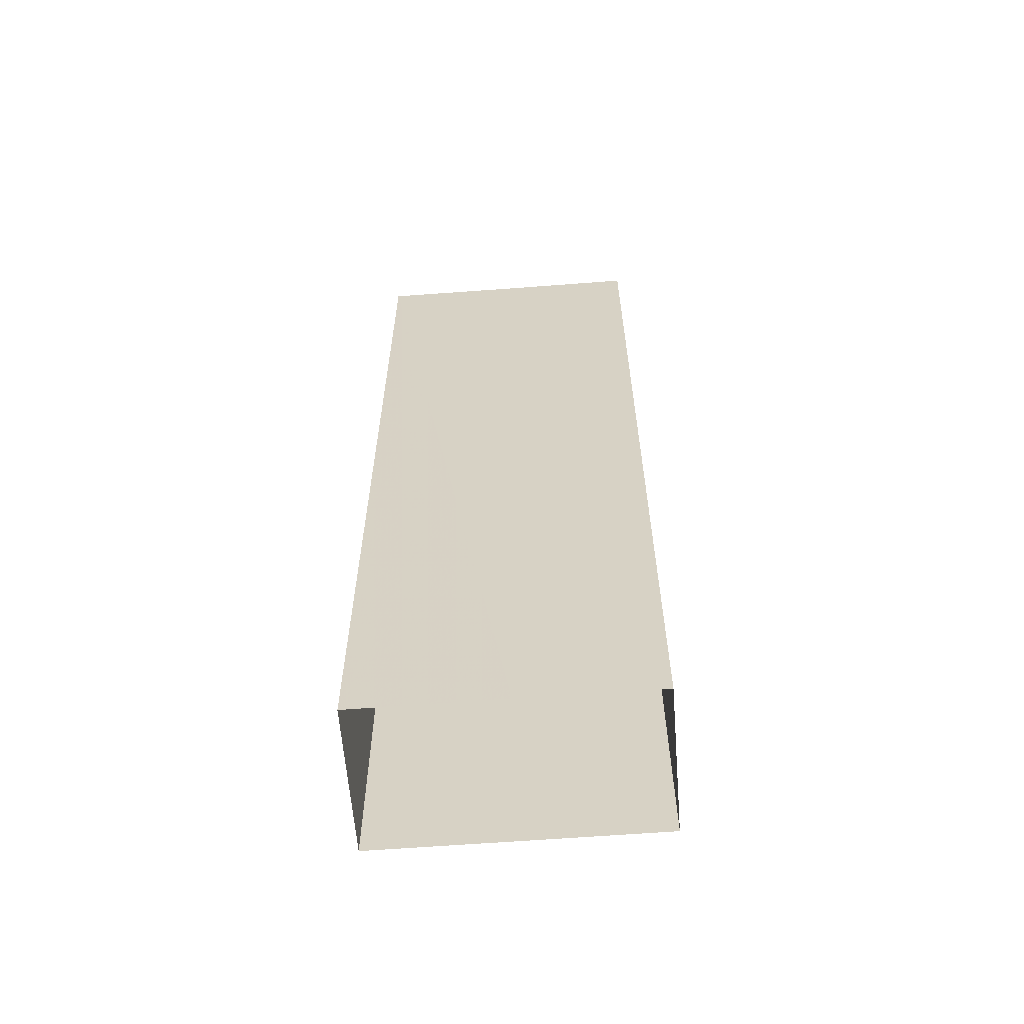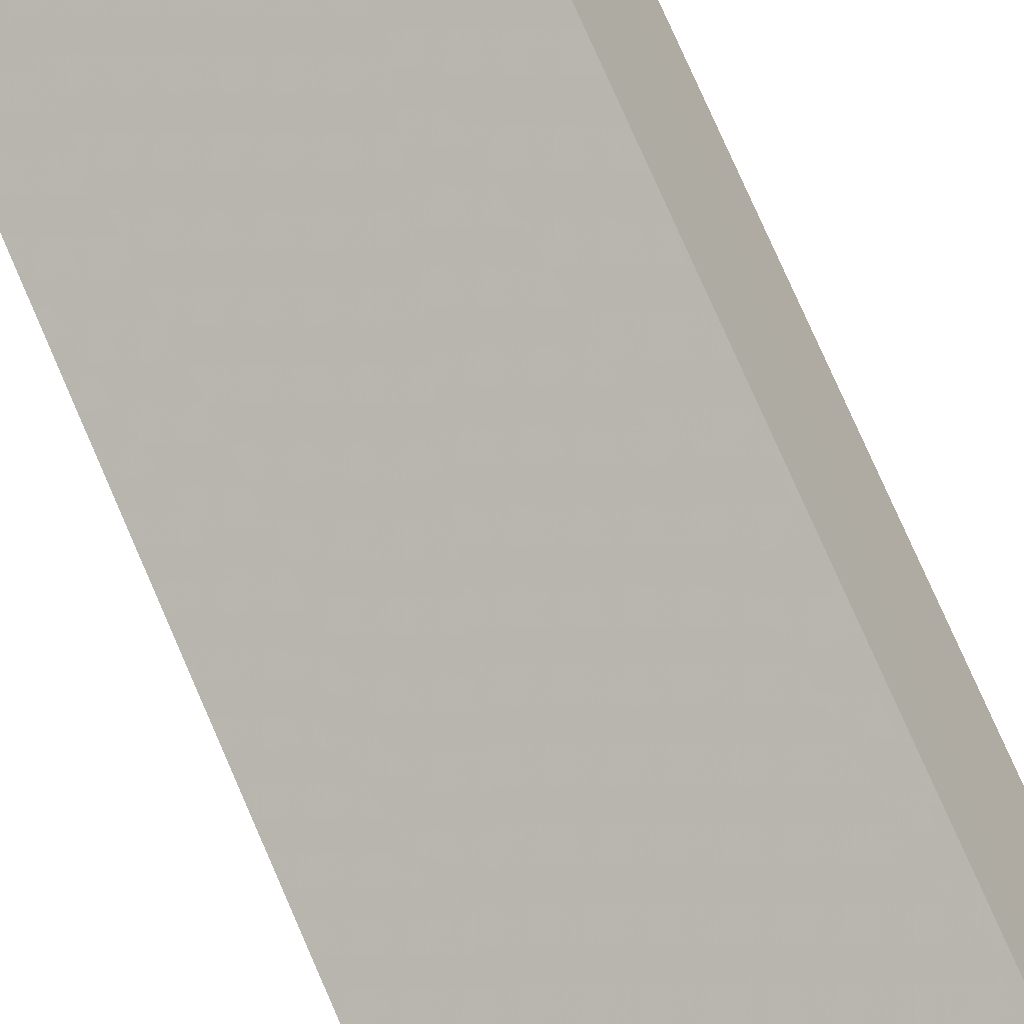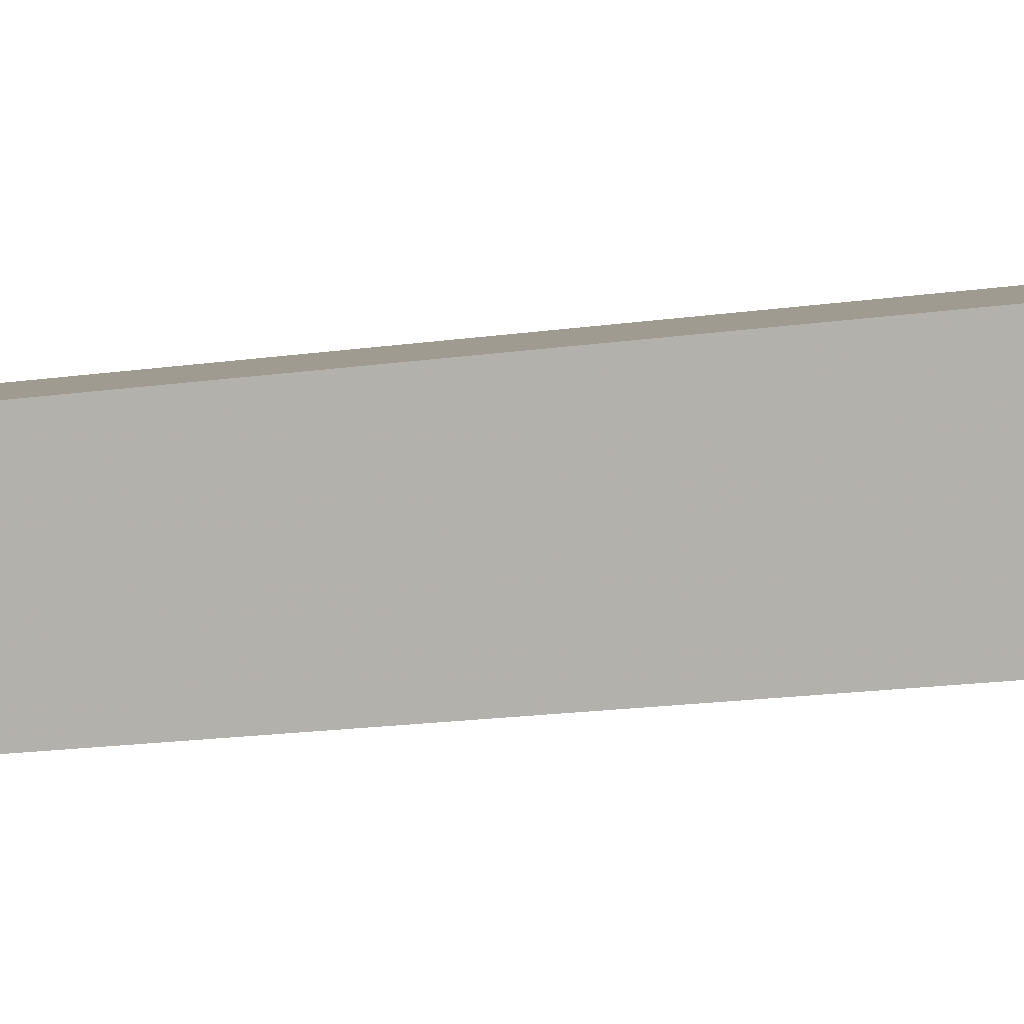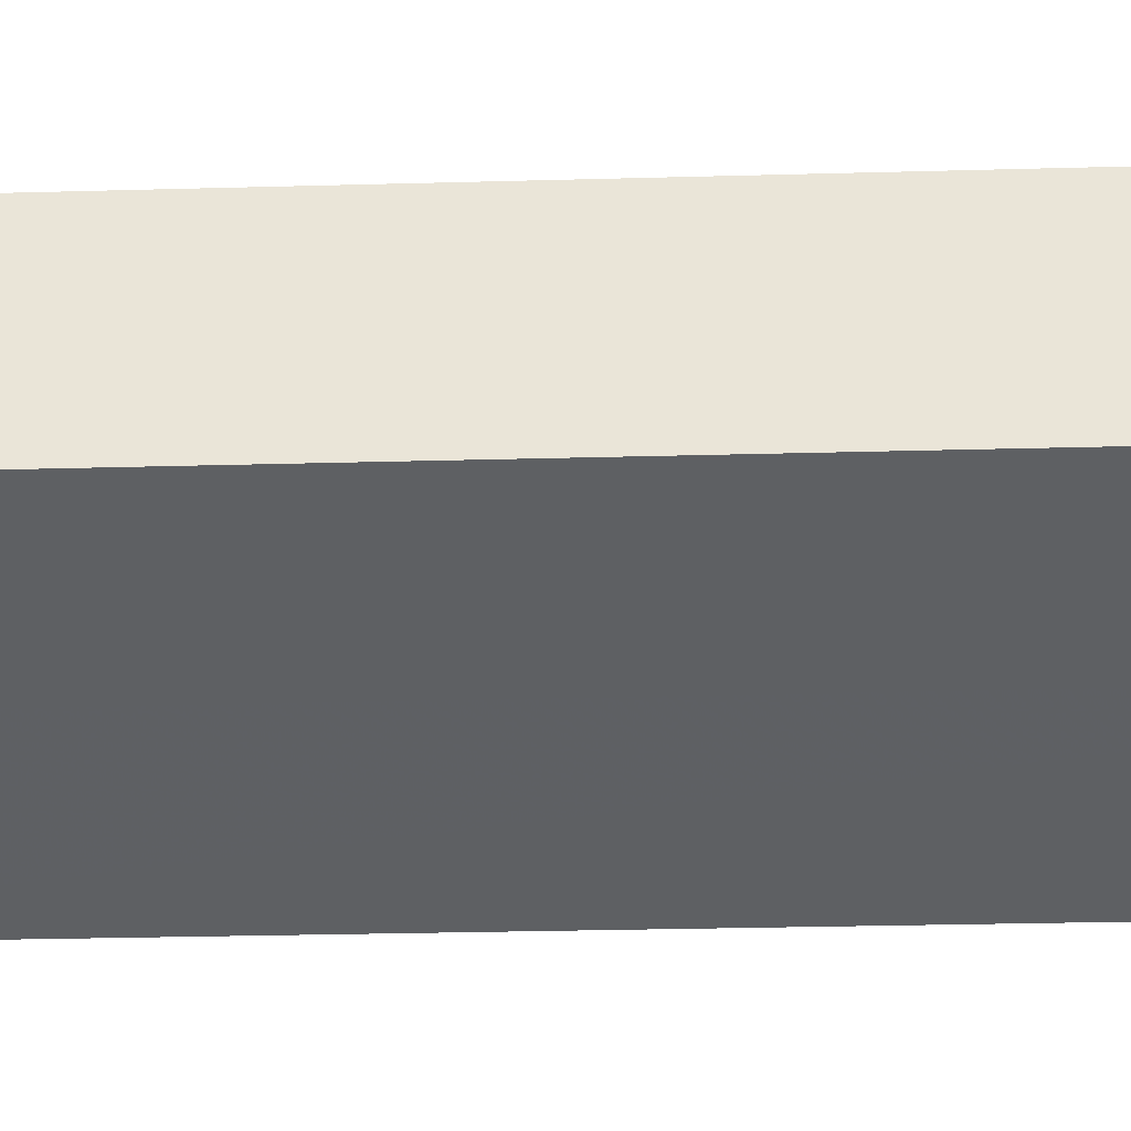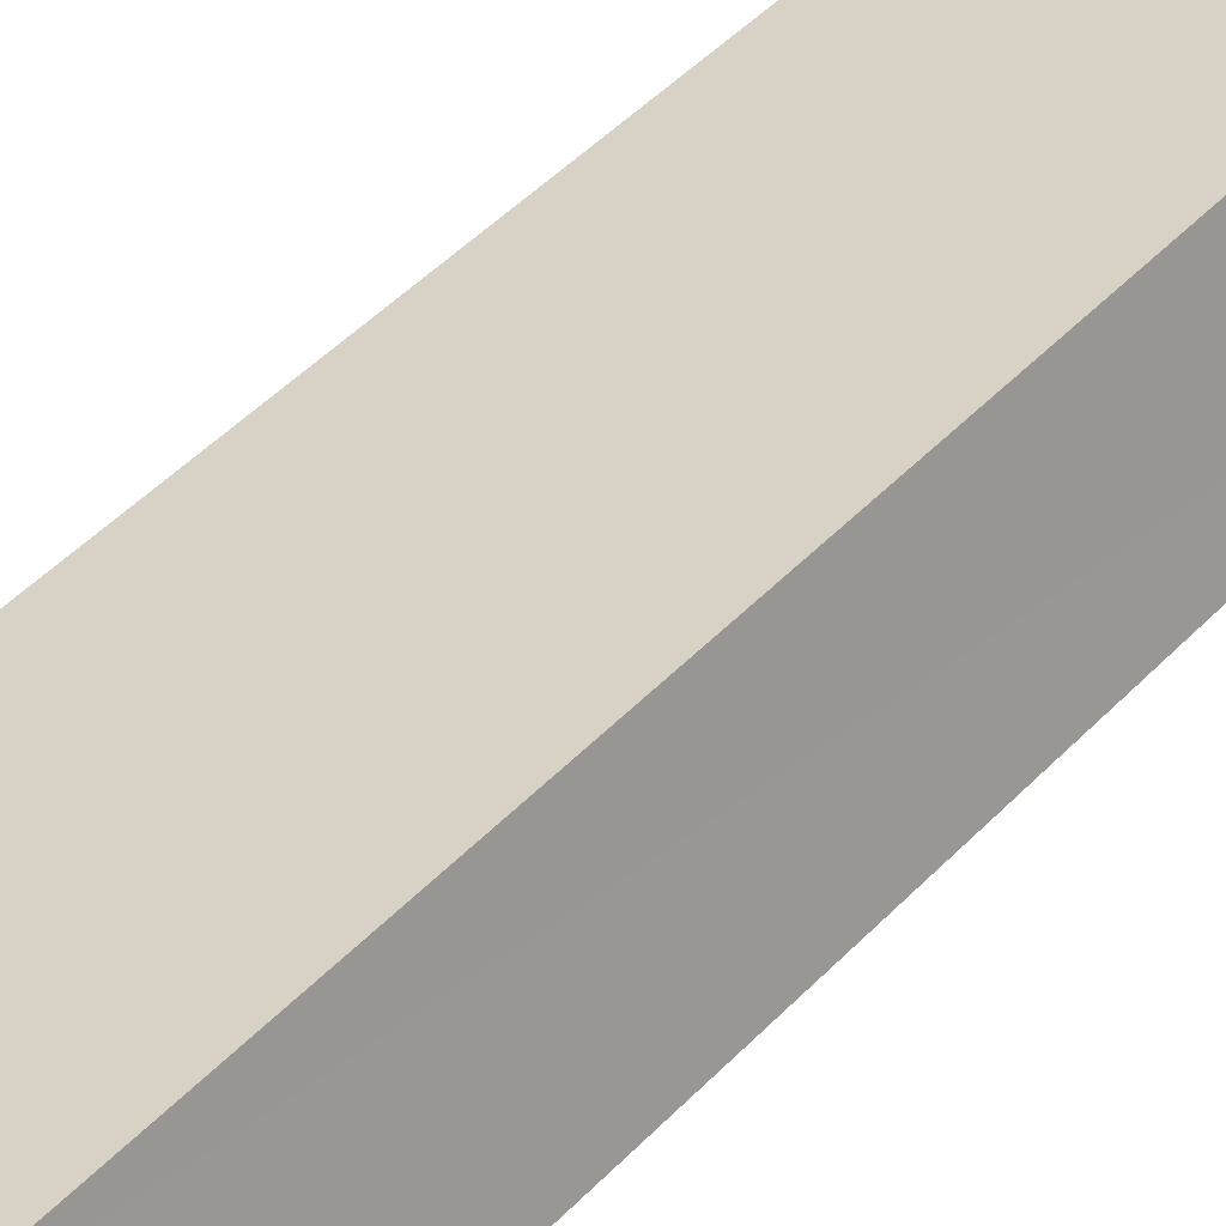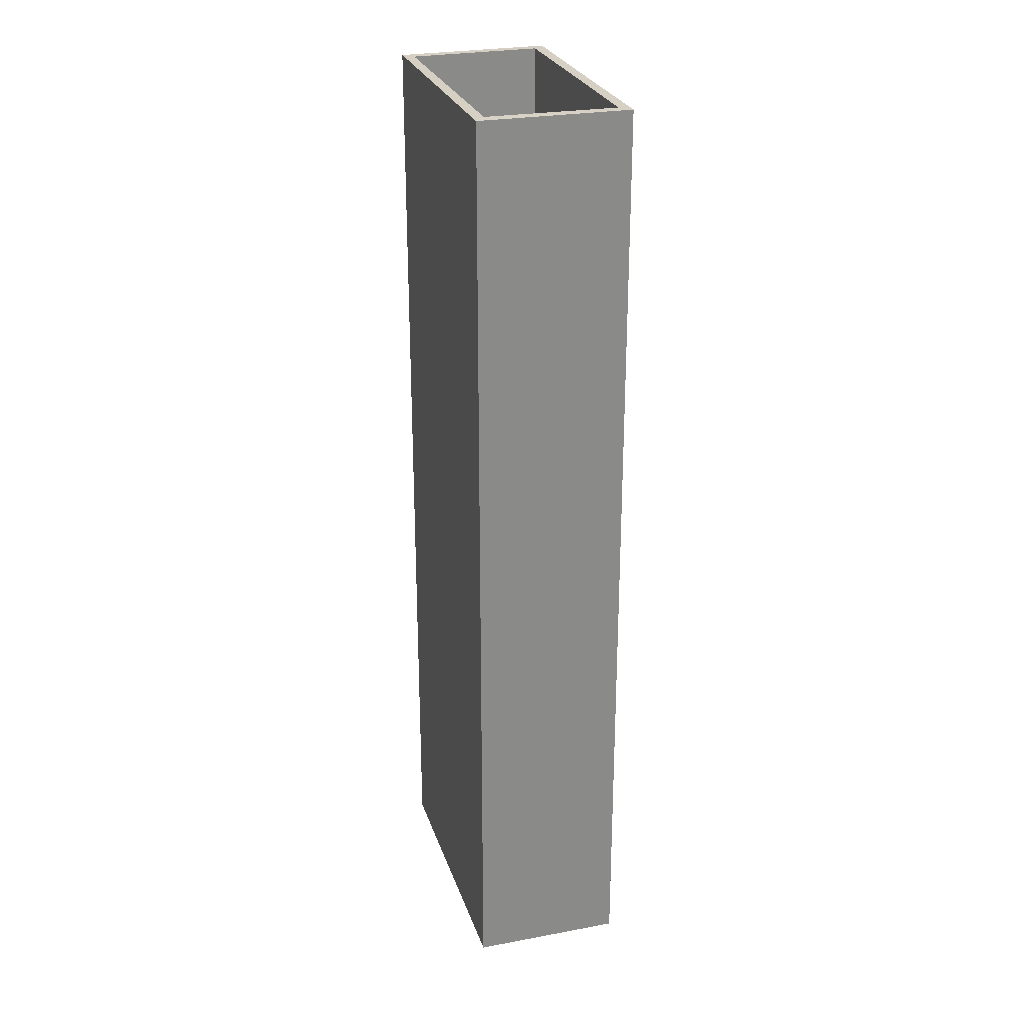
<metadata>
{"format":"obj","ext":"obj","renderer":"f3d","projection":"perspective","resolution":1024,"background":"white","views":[{"elev":-61.5,"azim":26.4,"up":"+Z"},{"elev":78.6,"azim":-23.7,"up":"+Y"},{"elev":-17.5,"azim":-74.3,"up":"+Y"},{"elev":-20.4,"azim":93.1,"up":"+Y"},{"elev":49.6,"azim":41.9,"up":"+Y"},{"elev":26.4,"azim":-84.4,"up":"+Z"}]}
</metadata>
<code>
v -8.855e+04 -1.004e+05 2.514
v -8.855e+04 -1.004e+05 2.514
v -8.855e+04 -1.004e+05 2.514
v -8.856e+04 -1.004e+05 2.514
v -8.856e+04 -1.004e+05 2.514
v -8.855e+04 -1.004e+05 13.58
v -8.855e+04 -1.004e+05 13.58
v -8.855e+04 -1.004e+05 13.58
v -8.855e+04 -1.004e+05 13.58
v -8.856e+04 -1.004e+05 13.58
v -8.856e+04 -1.004e+05 13.58
v -8.856e+04 -1.004e+05 13.58
v -8.856e+04 -1.004e+05 13.58
v -8.856e+04 -1.004e+05 12.68
v -8.855e+04 -1.004e+05 12.68
v -8.856e+04 -1.004e+05 12.68
v -8.855e+04 -1.004e+05 12.68
v -8.855e+04 -1.004e+05 12.68
v -8.855e+04 -1.004e+05 13.58
v -8.855e+04 -1.004e+05 13.58
f 1 2 3
f 2 4 5
f 2 5 3
f 6 7 8
f 6 8 9
f 10 11 12
f 7 10 12
f 12 11 13
f 12 8 7
f 14 15 16
f 15 17 18
f 16 15 18
f 9 19 20
f 19 13 20
f 9 20 6
f 13 11 20
f 8 18 17
f 9 8 17
f 12 14 16
f 12 13 14
f 10 3 5
f 10 7 3
f 9 17 15
f 19 9 15
f 7 1 3
f 7 6 1
f 11 4 2
f 20 11 2
f 10 5 4
f 11 10 4
f 19 15 14
f 13 19 14
f 8 16 18
f 8 12 16
f 6 2 1
f 6 20 2

</code>
